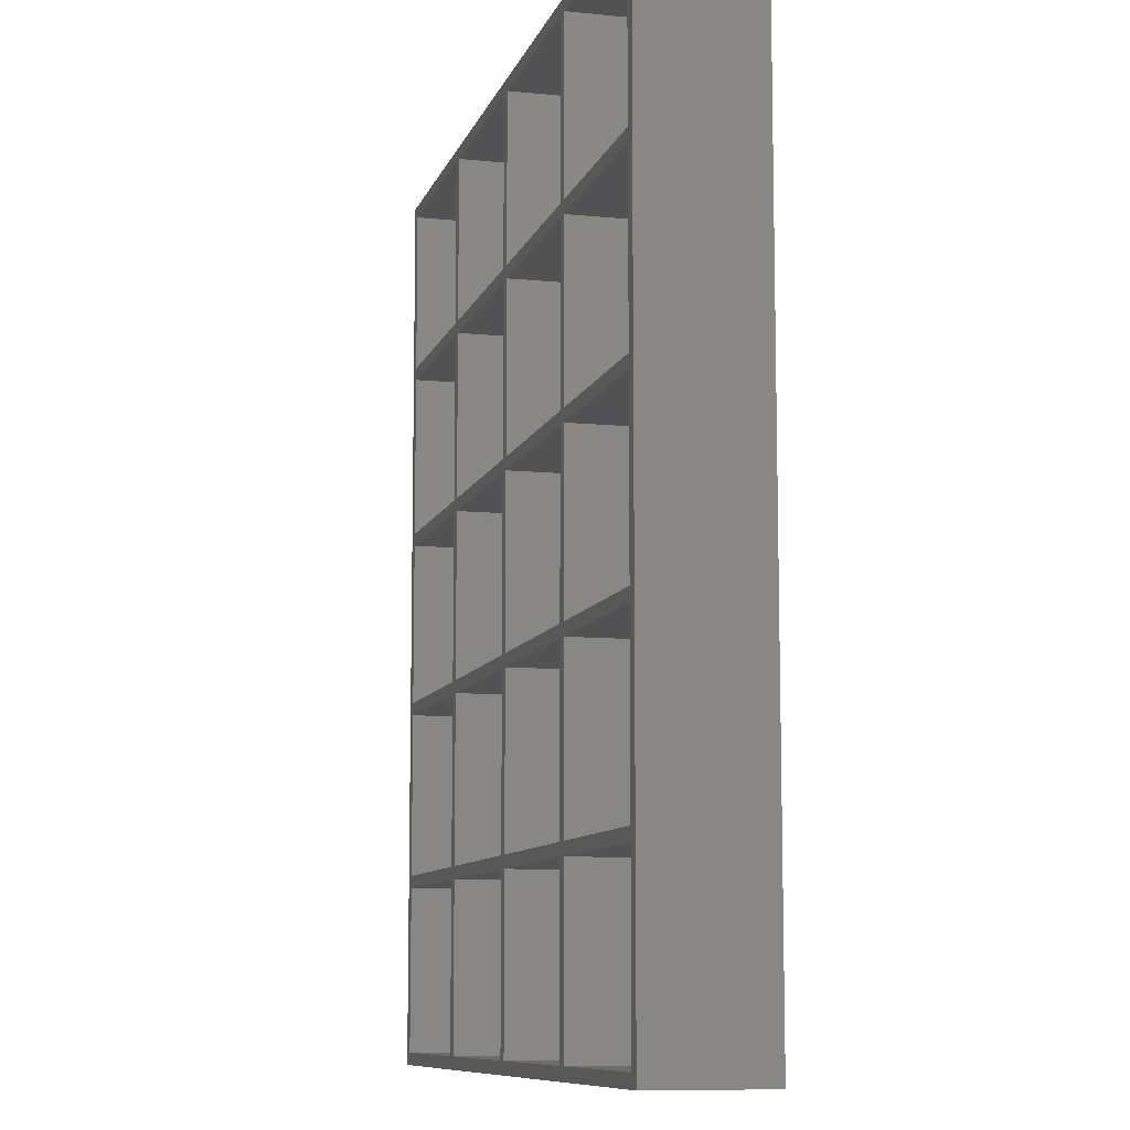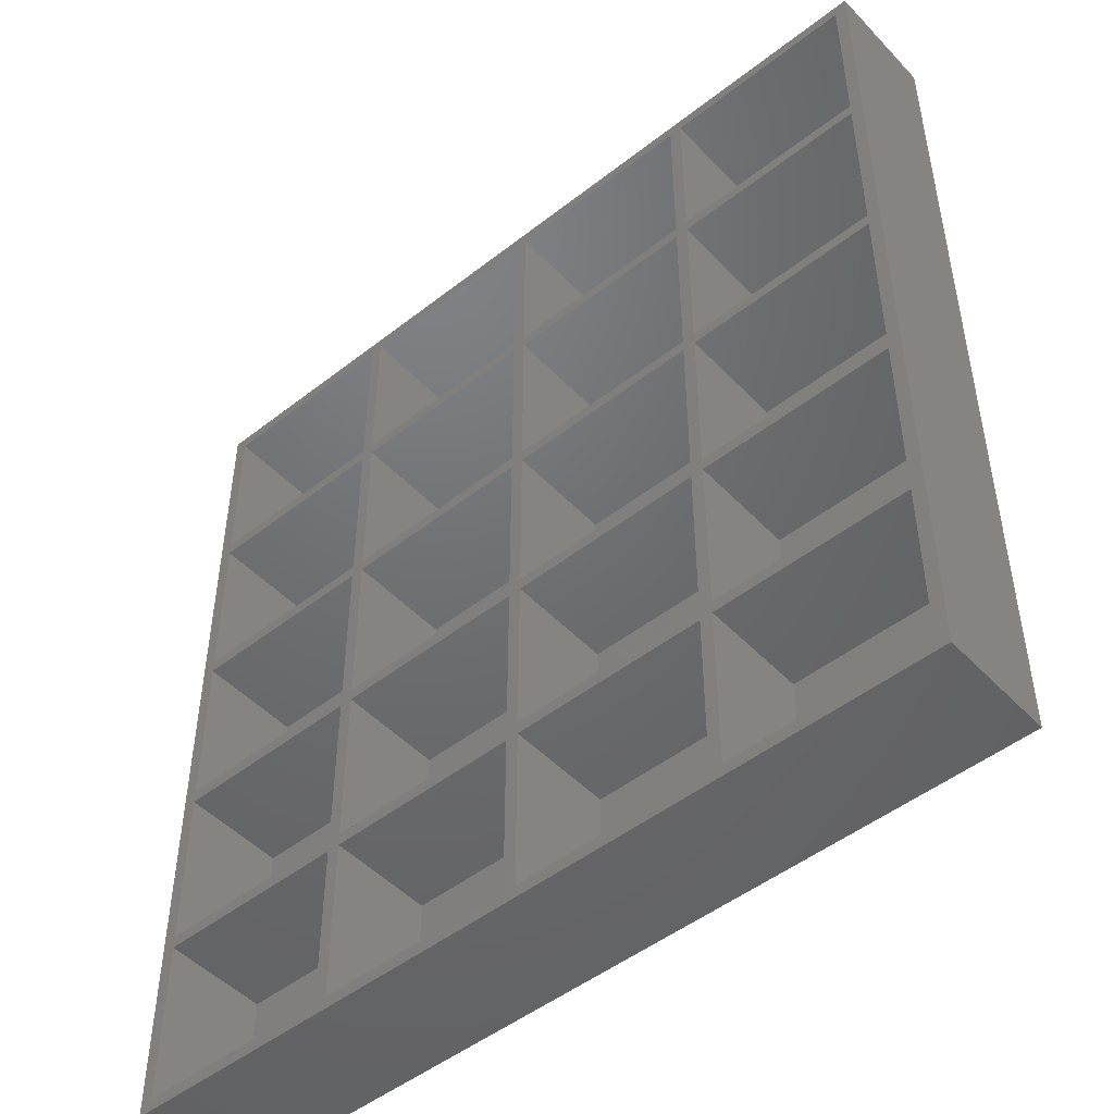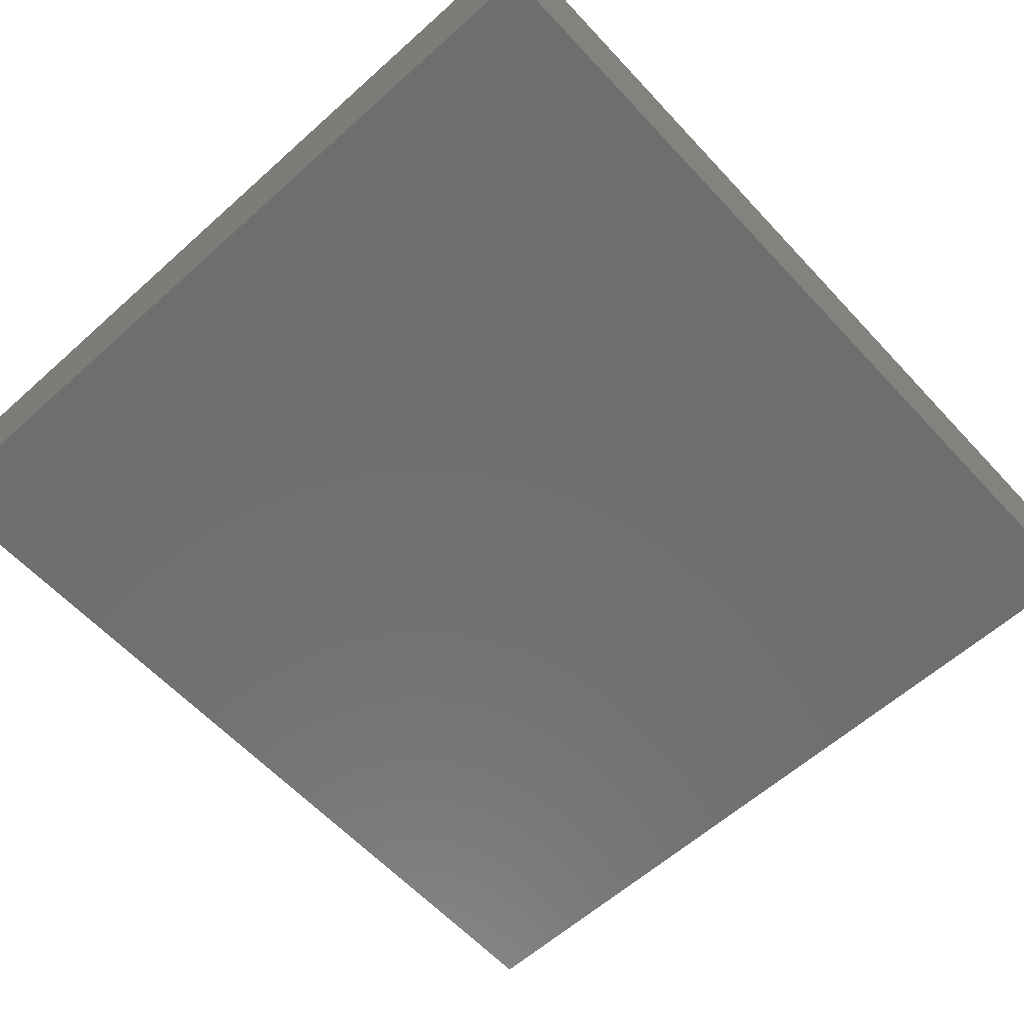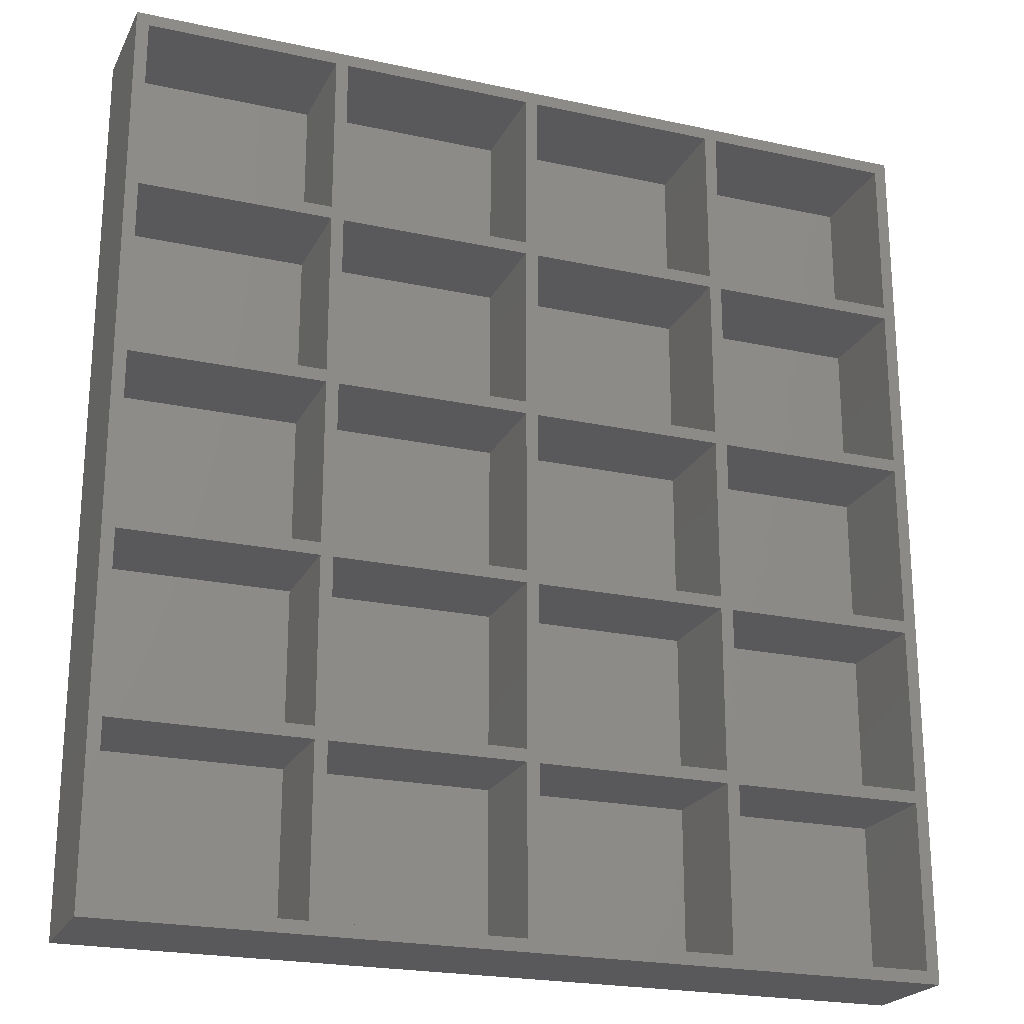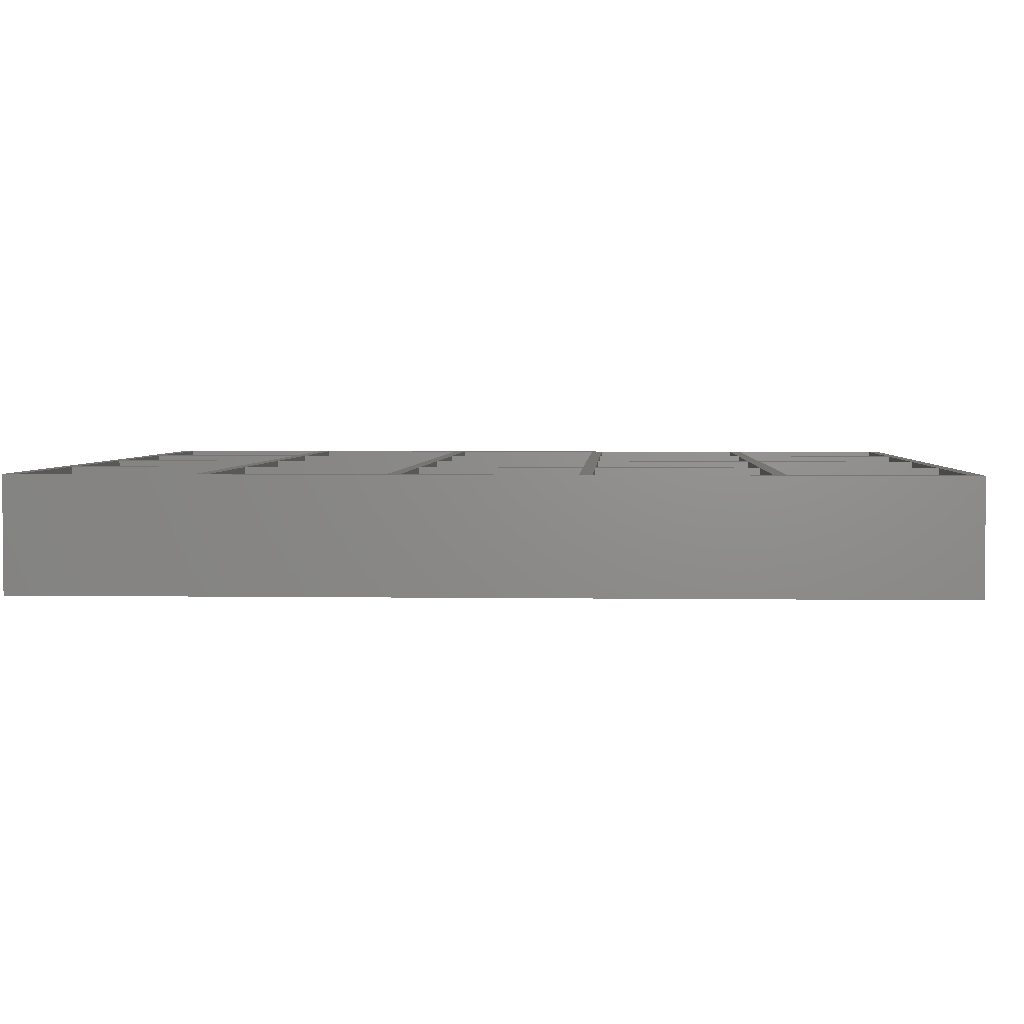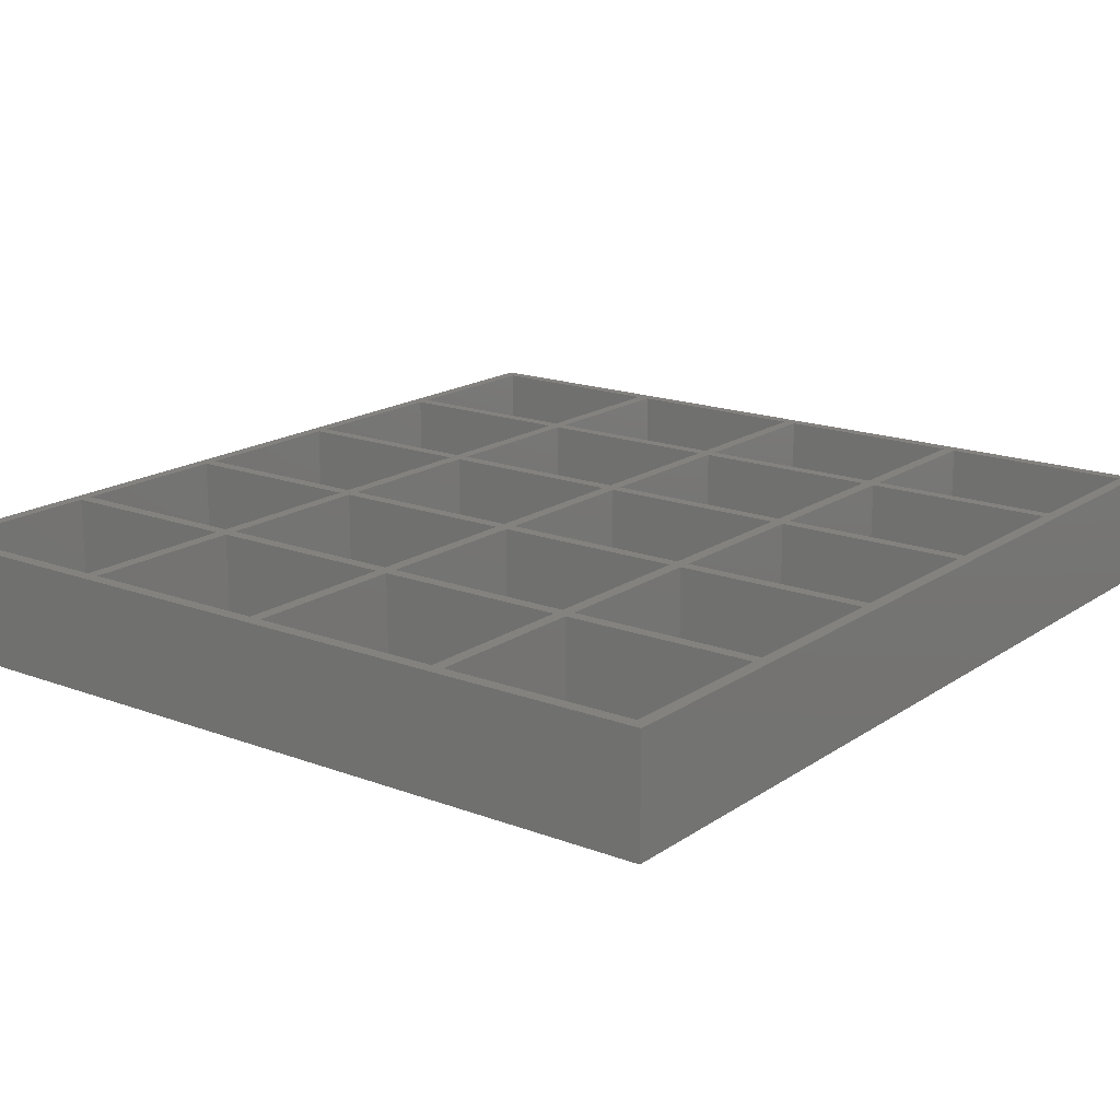
<metadata>
{"format":"stl","ext":"stl","renderer":"f3d","projection":"perspective","resolution":1024,"background":"white","views":[{"elev":-9.4,"azim":75.3,"up":"+Y"},{"elev":-48.7,"azim":41.1,"up":"+Y"},{"elev":-60.4,"azim":-137.5,"up":"+Z"},{"elev":-22.2,"azim":-20.8,"up":"+Y"},{"elev":3.1,"azim":-87.0,"up":"+Z"},{"elev":17.3,"azim":-143.0,"up":"+Z"}]}
</metadata>
<code>
# stl→obj: 168 verts, 332 faces
v -80.03 -86.53 21.67
v -77.62 -84.13 21.67
v -77.62 -52.4 21.67
v -40.61 -84.13 21.67
v -77.62 -50 21.67
v -77.62 -18.27 21.67
v -40.61 -52.4 21.67
v -38.21 -84.13 21.67
v -40.61 -50 21.67
v -80.03 -86.53 0
v -80.03 86.53 21.67
v -77.62 -15.87 21.67
v -77.62 15.86 21.67
v -77.62 18.27 21.67
v -40.61 -18.27 21.67
v -40.61 -15.87 21.67
v 80.03 -86.53 21.67
v -1.2 -84.13 21.67
v -38.21 -52.4 21.67
v 1.2 -84.13 21.67
v -38.21 -50 21.67
v -1.2 -52.4 21.67
v 38.21 -84.13 21.67
v 40.61 -84.13 21.67
v -1.2 -50 21.67
v 1.2 -52.4 21.67
v 1.2 -50 21.67
v -38.21 -18.27 21.67
v -38.21 -15.87 21.67
v -38.21 15.86 21.67
v -1.2 -18.27 21.67
v 1.2 -18.27 21.67
v -1.2 -15.87 21.67
v -80.03 86.53 0
v 80.03 86.53 0
v -40.61 15.86 21.67
v -40.61 18.27 21.67
v -77.62 50 21.67
v -77.62 52.39 21.67
v -40.61 50 21.67
v -77.62 84.12 21.67
v -40.61 84.12 21.67
v -40.61 52.39 21.67
v -38.21 84.12 21.67
v -38.21 18.27 21.67
v -1.2 15.86 21.67
v -38.21 50 21.67
v -1.2 18.27 21.67
v 1.2 15.86 21.67
v -1.2 50 21.67
v 1.2 18.27 21.67
v -1.2 52.39 21.67
v -38.21 52.39 21.67
v -1.2 84.12 21.67
v 1.2 84.12 21.67
v 38.21 84.12 21.67
v 40.61 84.12 21.67
v 80.03 -86.53 0
v 38.21 -52.4 21.67
v 40.61 -52.4 21.67
v 38.21 -50 21.67
v 40.61 -50 21.67
v 1.2 -15.87 21.67
v 38.21 -18.27 21.67
v 40.61 -18.27 21.67
v 38.21 -15.87 21.67
v 38.21 15.86 21.67
v 40.61 -15.87 21.67
v 77.63 -52.4 21.67
v 77.63 -84.13 21.67
v 77.63 -50 21.67
v 77.63 -18.27 21.67
v 77.63 -15.87 21.67
v 80.03 86.53 21.67
v 1.2 50 21.67
v 38.21 18.27 21.67
v 40.61 15.86 21.67
v 40.61 18.27 21.67
v 40.61 50 21.67
v 38.21 50 21.67
v 1.2 52.39 21.67
v 77.63 84.12 21.67
v 38.21 52.39 21.67
v 40.61 52.39 21.67
v 77.63 15.86 21.67
v 77.63 18.27 21.67
v 77.63 50 21.67
v 77.63 52.39 21.67
v -77.62 52.39 1.6
v -40.61 84.12 1.6
v -77.62 84.12 1.6
v -40.61 52.39 1.6
v -77.62 18.27 1.6
v -40.61 50 1.6
v -77.62 50 1.6
v -40.61 18.27 1.6
v -77.62 -15.87 1.6
v -40.61 -15.87 1.6
v -40.61 15.86 1.6
v -77.62 15.86 1.6
v -77.62 -50 1.6
v -40.61 -50 1.6
v -40.61 -18.27 1.6
v -77.62 -18.27 1.6
v -77.62 -84.13 1.6
v -40.61 -52.4 1.6
v -77.62 -52.4 1.6
v -40.61 -84.13 1.6
v -38.21 52.39 1.6
v -1.2 84.12 1.6
v -38.21 84.12 1.6
v -1.2 52.39 1.6
v -38.21 18.27 1.6
v -1.2 50 1.6
v -38.21 50 1.6
v -1.2 18.27 1.6
v -38.21 -15.87 1.6
v -1.2 -15.87 1.6
v -1.2 15.86 1.6
v -38.21 15.86 1.6
v -38.21 -50 1.6
v -1.2 -50 1.6
v -1.2 -18.27 1.6
v -38.21 -18.27 1.6
v -38.21 -84.13 1.6
v -1.2 -52.4 1.6
v -38.21 -52.4 1.6
v -1.2 -84.13 1.6
v 1.2 52.39 1.6
v 38.21 84.12 1.6
v 1.2 84.12 1.6
v 38.21 52.39 1.6
v 1.2 18.27 1.6
v 38.21 50 1.6
v 1.2 50 1.6
v 38.21 18.27 1.6
v 1.2 -15.87 1.6
v 38.21 -15.87 1.6
v 38.21 15.86 1.6
v 1.2 15.86 1.6
v 1.2 -50 1.6
v 38.21 -50 1.6
v 38.21 -18.27 1.6
v 1.2 -18.27 1.6
v 1.2 -84.13 1.6
v 38.21 -52.4 1.6
v 1.2 -52.4 1.6
v 38.21 -84.13 1.6
v 40.61 52.39 1.6
v 77.63 84.12 1.6
v 40.61 84.12 1.6
v 77.63 52.39 1.6
v 40.61 18.27 1.6
v 77.63 50 1.6
v 40.61 50 1.6
v 77.63 18.27 1.6
v 40.61 -15.87 1.6
v 77.63 -15.87 1.6
v 77.63 15.86 1.6
v 40.61 15.86 1.6
v 40.61 -50 1.6
v 77.63 -50 1.6
v 77.63 -18.27 1.6
v 40.61 -18.27 1.6
v 40.61 -84.13 1.6
v 77.63 -52.4 1.6
v 40.61 -52.4 1.6
v 77.63 -84.13 1.6
f 1 2 3
f 1 4 2
f 1 3 5
f 1 5 6
f 3 7 5
f 1 8 4
f 9 5 7
f 10 1 11
f 1 6 12
f 1 12 13
f 1 13 14
f 6 15 12
f 16 12 15
f 10 17 1
f 1 18 8
f 4 8 19
f 1 20 18
f 4 19 7
f 19 21 7
f 9 7 21
f 19 22 21
f 1 23 20
f 1 24 23
f 25 21 22
f 18 26 22
f 25 22 27
f 9 21 28
f 9 28 15
f 16 15 29
f 28 29 15
f 29 30 16
f 28 31 29
f 25 32 31
f 33 29 31
f 33 31 32
f 10 11 34
f 10 34 35
f 34 11 35
f 1 14 11
f 13 36 14
f 37 14 36
f 11 14 38
f 11 38 39
f 38 40 39
f 11 39 41
f 11 41 42
f 43 39 40
f 11 42 44
f 30 36 16
f 37 36 30
f 37 30 45
f 30 46 45
f 47 37 45
f 37 47 40
f 48 45 46
f 33 49 46
f 48 46 49
f 48 49 50
f 50 51 52
f 43 40 47
f 43 47 42
f 42 47 53
f 53 47 52
f 44 42 53
f 11 44 54
f 11 54 55
f 50 52 47
f 11 55 56
f 52 55 54
f 11 56 57
f 10 58 17
f 10 35 58
f 58 35 17
f 18 20 26
f 1 17 24
f 22 26 27
f 26 59 27
f 23 24 60
f 61 27 59
f 23 60 59
f 60 62 59
f 61 59 62
f 25 27 32
f 33 32 63
f 49 33 63
f 32 64 63
f 65 61 62
f 61 65 64
f 66 63 64
f 66 64 65
f 65 67 66
f 68 67 65
f 60 69 62
f 17 70 24
f 17 69 70
f 71 62 69
f 17 71 69
f 17 72 71
f 68 65 73
f 17 73 72
f 73 65 72
f 17 74 73
f 51 49 67
f 50 49 51
f 52 51 75
f 76 51 67
f 68 77 67
f 76 67 78
f 77 78 67
f 76 78 79
f 76 79 80
f 11 74 35
f 52 75 81
f 52 81 55
f 75 80 81
f 11 57 82
f 83 81 80
f 79 84 80
f 83 80 84
f 83 84 57
f 11 82 74
f 83 57 56
f 17 35 74
f 77 85 78
f 86 78 85
f 74 85 73
f 74 86 85
f 79 87 84
f 88 84 87
f 74 87 86
f 74 88 87
f 74 82 88
f 89 90 91
f 89 92 90
f 89 39 92
f 89 91 41
f 92 43 90
f 91 90 42
f 89 41 39
f 91 42 41
f 92 39 43
f 90 43 42
f 93 94 95
f 93 96 94
f 93 14 96
f 93 95 38
f 96 37 94
f 95 94 40
f 93 38 14
f 96 14 37
f 94 37 40
f 95 40 38
f 97 98 99
f 97 12 98
f 98 16 99
f 97 13 12
f 98 12 16
f 97 99 100
f 97 100 13
f 100 99 36
f 100 36 13
f 99 16 36
f 101 5 102
f 101 103 104
f 101 102 103
f 101 104 6
f 102 9 103
f 104 103 15
f 102 5 9
f 101 6 5
f 104 15 6
f 103 9 15
f 105 106 107
f 105 108 106
f 105 2 108
f 105 107 3
f 108 4 106
f 107 106 7
f 105 3 2
f 107 7 3
f 108 2 4
f 106 4 7
f 109 110 111
f 109 112 110
f 109 111 44
f 109 52 112
f 112 52 110
f 111 110 54
f 109 44 53
f 109 53 52
f 111 54 44
f 110 52 54
f 113 114 115
f 113 116 114
f 113 45 116
f 113 115 47
f 116 48 114
f 115 114 47
f 113 47 45
f 116 45 48
f 114 48 50
f 114 50 47
f 117 118 119
f 117 29 118
f 118 33 119
f 117 30 29
f 118 29 33
f 117 119 120
f 117 120 30
f 120 119 46
f 120 46 30
f 119 33 46
f 121 21 122
f 121 123 124
f 121 122 123
f 121 124 28
f 122 25 123
f 124 123 31
f 122 21 25
f 121 28 21
f 124 31 28
f 123 25 31
f 125 126 127
f 125 128 126
f 125 8 128
f 125 127 19
f 128 18 126
f 127 126 22
f 125 19 8
f 127 22 19
f 128 8 18
f 126 18 22
f 129 130 131
f 129 132 130
f 129 81 132
f 129 131 55
f 132 83 130
f 131 130 56
f 129 55 81
f 131 56 55
f 132 81 83
f 130 83 56
f 133 134 135
f 133 136 134
f 133 51 136
f 133 135 75
f 136 76 134
f 135 134 80
f 133 75 51
f 136 51 76
f 134 76 80
f 135 80 75
f 137 138 139
f 137 63 138
f 138 66 139
f 137 49 63
f 138 63 66
f 137 139 140
f 137 140 49
f 140 139 49
f 139 67 49
f 139 66 67
f 141 27 142
f 141 143 144
f 141 142 143
f 141 144 32
f 142 61 143
f 144 143 64
f 142 27 61
f 141 32 27
f 144 64 32
f 143 61 64
f 145 146 147
f 145 148 146
f 145 20 148
f 145 147 26
f 148 23 146
f 147 146 59
f 145 26 20
f 147 59 26
f 148 20 23
f 146 23 59
f 149 150 151
f 149 152 150
f 149 84 152
f 149 151 57
f 152 88 150
f 151 150 82
f 149 57 84
f 151 82 57
f 152 84 88
f 150 88 82
f 153 154 155
f 153 156 154
f 153 78 156
f 153 155 79
f 156 86 154
f 155 154 87
f 153 79 78
f 156 78 86
f 154 86 87
f 155 87 79
f 157 158 159
f 157 73 158
f 158 73 159
f 157 77 68
f 157 68 73
f 157 159 160
f 157 160 77
f 160 159 85
f 160 85 77
f 159 73 85
f 161 62 162
f 161 163 164
f 161 162 163
f 161 164 65
f 164 163 65
f 162 71 163
f 162 62 71
f 161 65 62
f 163 71 72
f 163 72 65
f 165 166 167
f 165 168 166
f 165 24 168
f 165 167 60
f 168 70 166
f 167 166 69
f 165 60 24
f 167 69 60
f 168 24 70
f 166 70 69

</code>
